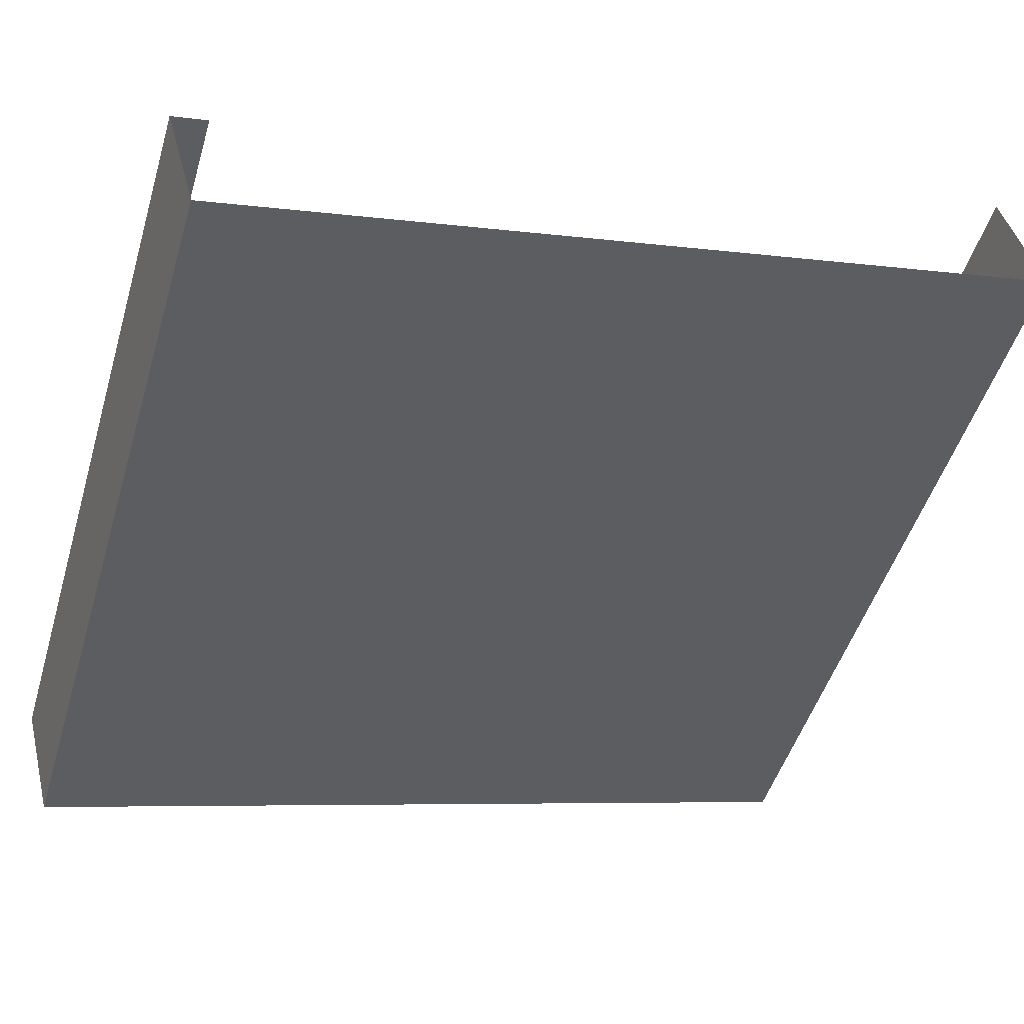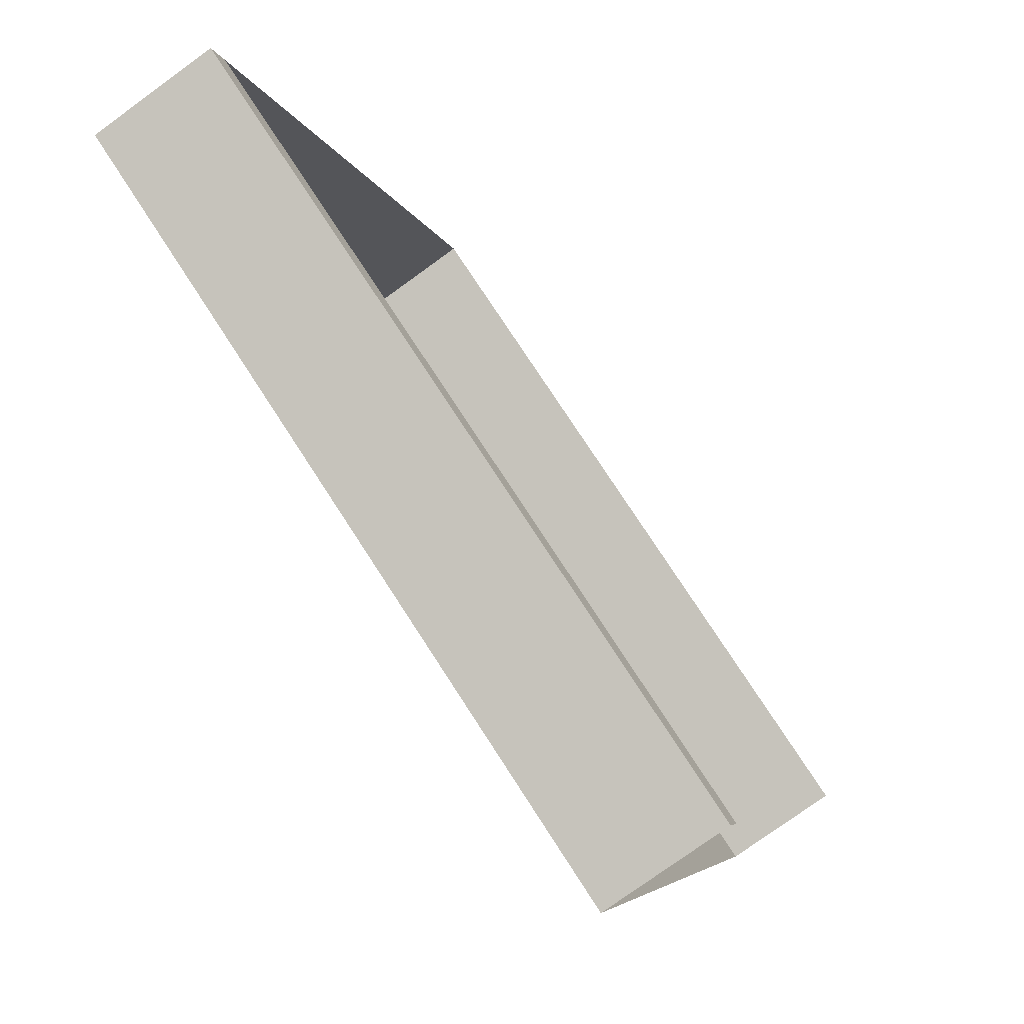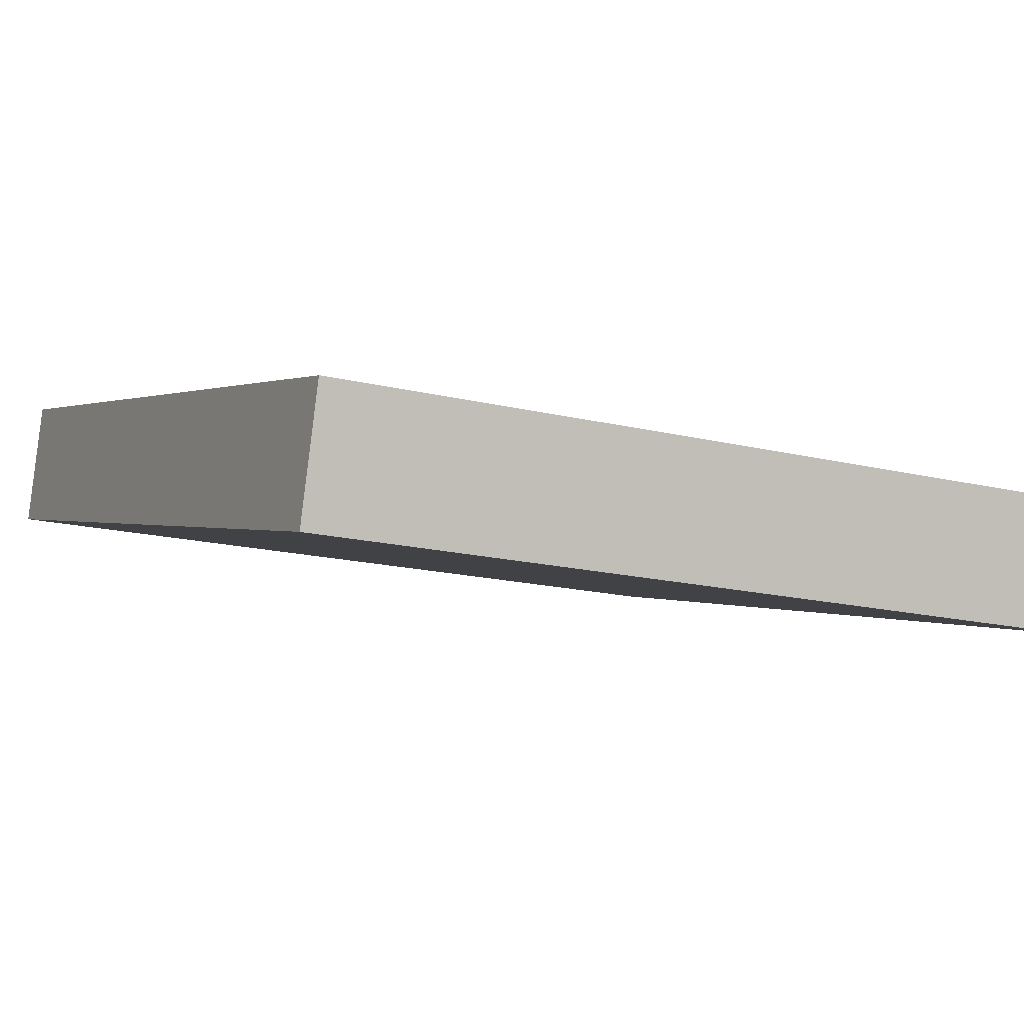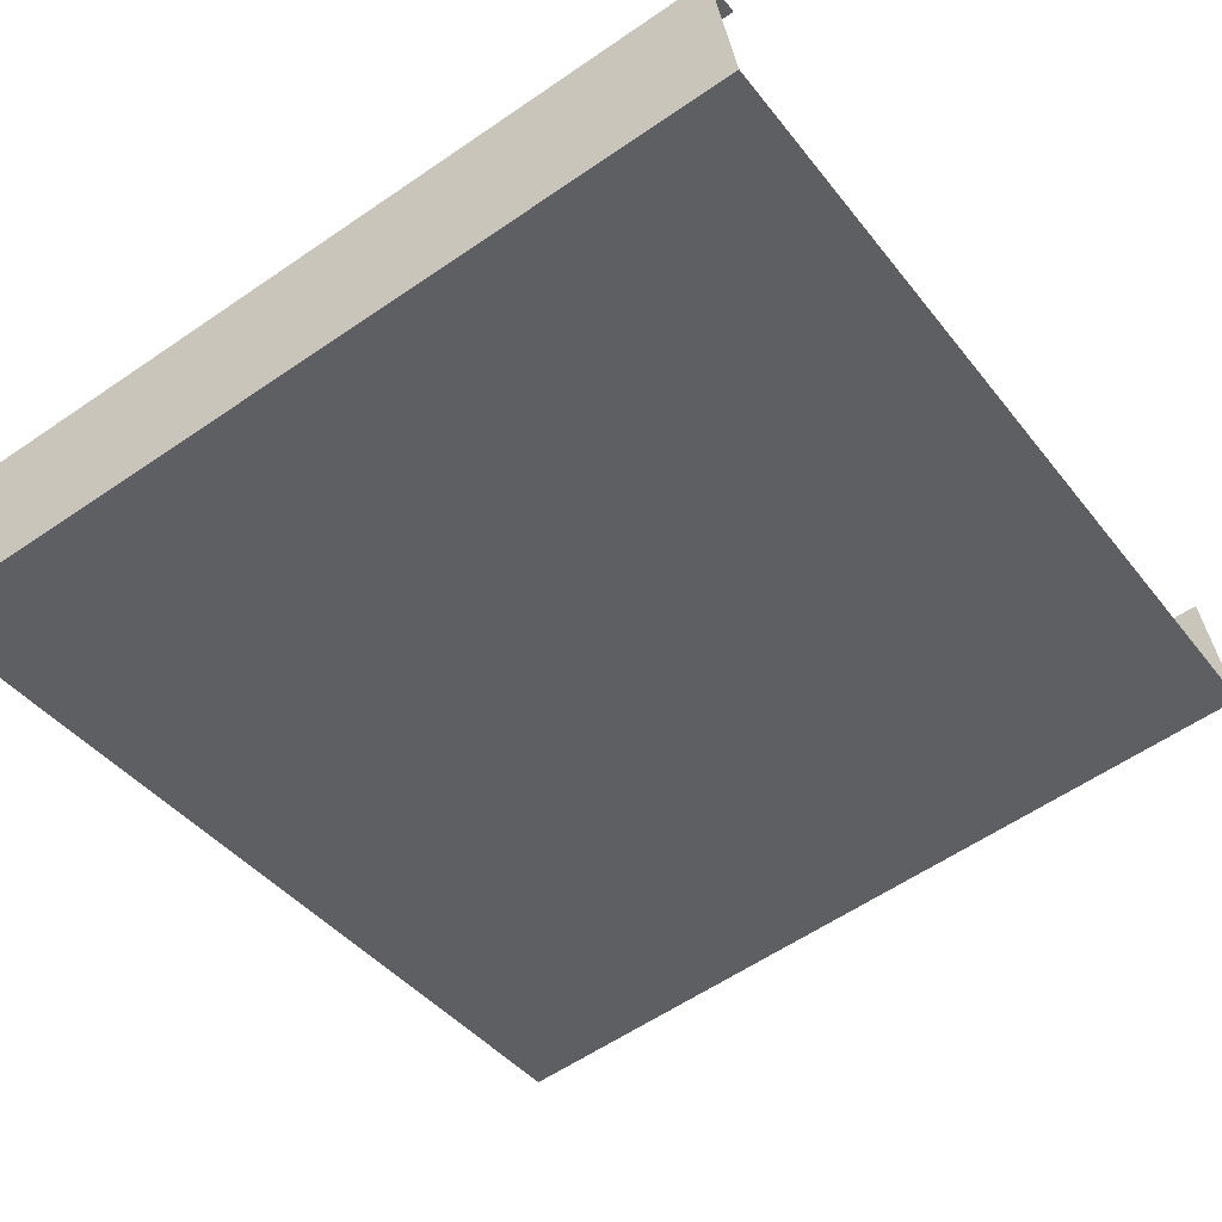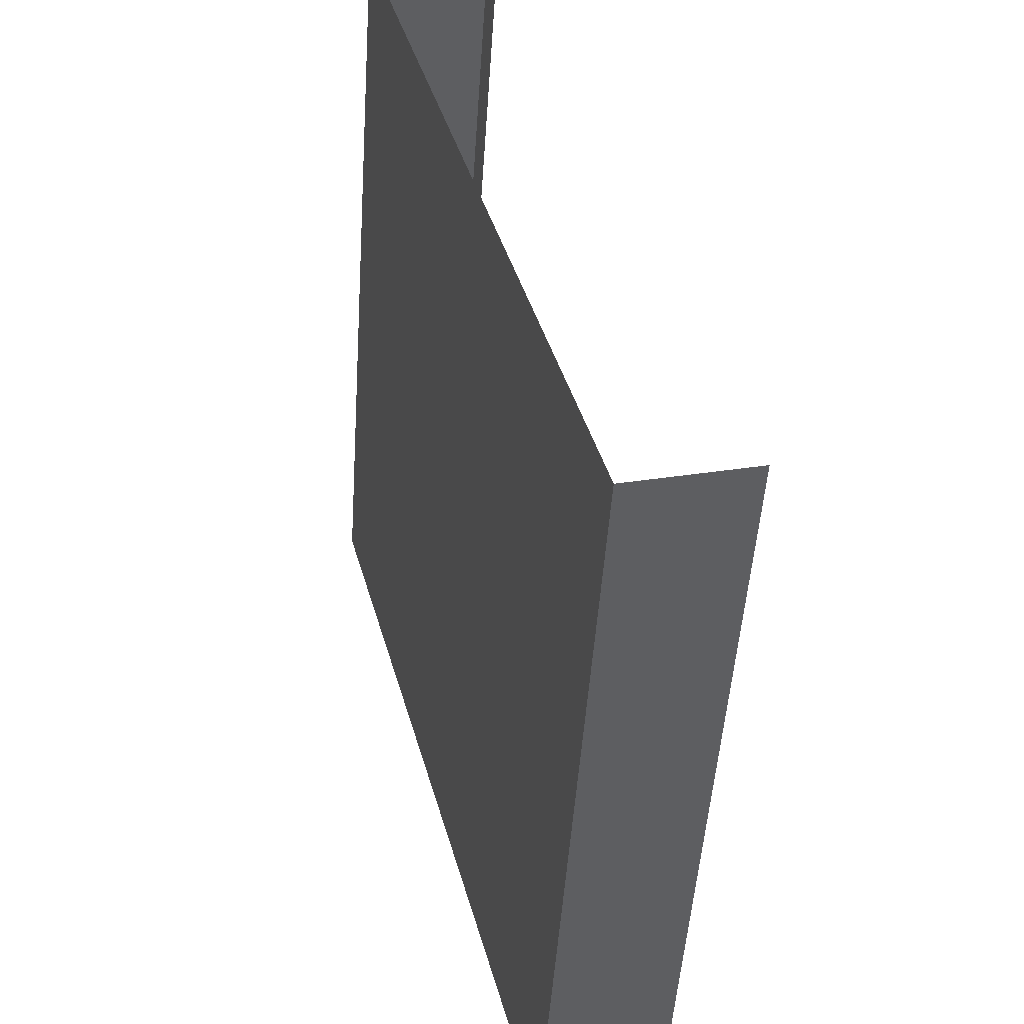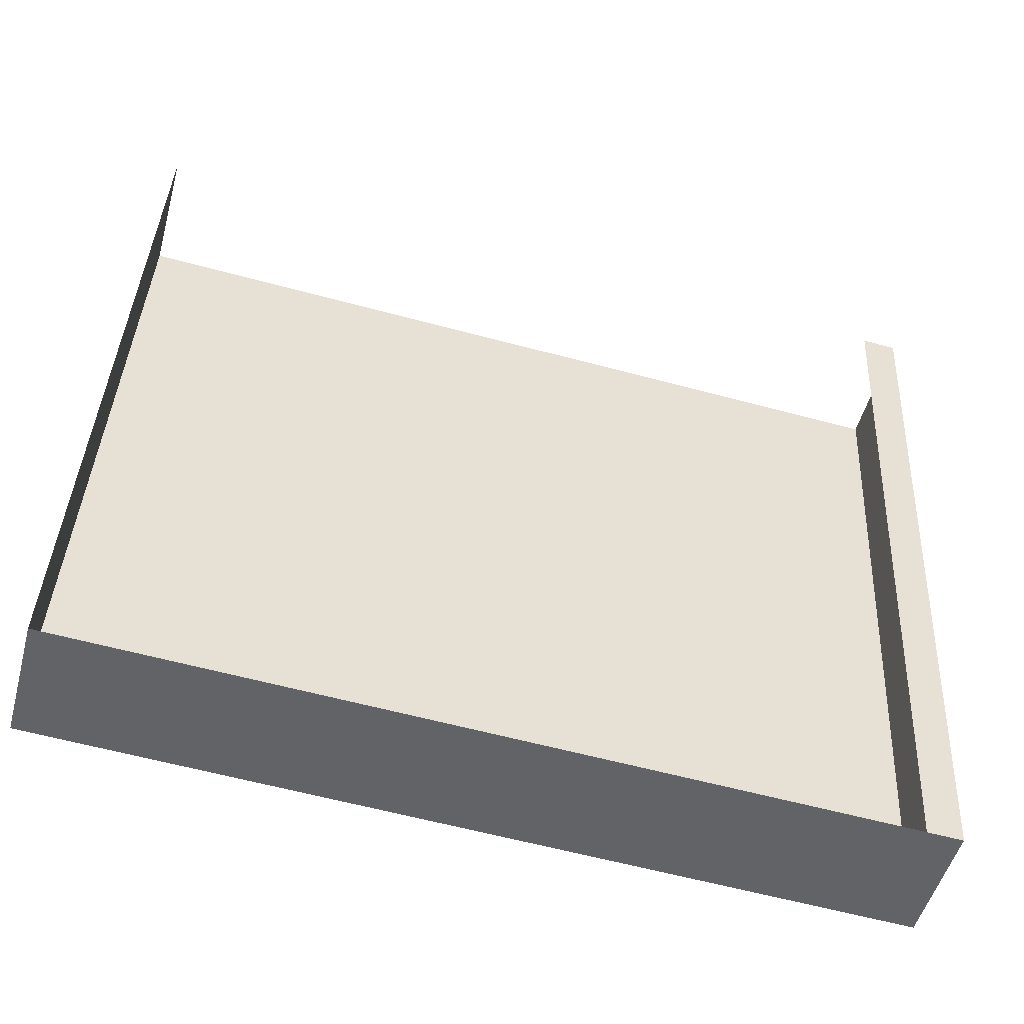
<metadata>
{"format":"obj","ext":"obj","renderer":"f3d","projection":"perspective","resolution":1024,"background":"white","views":[{"elev":-49.5,"azim":-106.6,"up":"+Z"},{"elev":76.4,"azim":-123.0,"up":"+Y"},{"elev":-16.2,"azim":152.8,"up":"+Z"},{"elev":-58.9,"azim":-144.7,"up":"+Z"},{"elev":-50.0,"azim":-93.8,"up":"+Y"},{"elev":38.8,"azim":92.8,"up":"+Z"}]}
</metadata>
<code>
o Component_2_1/Component_2/mesh11/mesh11-geometry#mesh11-geometry
v -0.01481 0.787 -0.4533
v 0.4686 0.8069 -0.379
v -0.01481 0.8069 -0.379
v 0.4686 0.787 -0.4533
v -0.01481 0.7857 -0.3733
v 0.4686 0.2776 -0.3168
v 0.4686 0.7857 -0.3733
v -0.01481 0.2776 -0.3168
v -0.01481 0.2975 -0.2425
v 0.4686 0.2975 -0.2425
f 1 2 3
f 2 1 4
f 3 2 1
f 4 1 2
f 1 6 4
f 4 6 1
f 6 2 4
f 4 2 6
f 6 1 8
f 8 1 6
f 2 6 7
f 7 6 2
f 9 6 8
f 8 6 9
f 7 6 10
f 10 6 7
f 6 9 10
f 10 9 6
f 3 5 2
f 2 5 3
f 7 2 5
f 5 2 7

</code>
